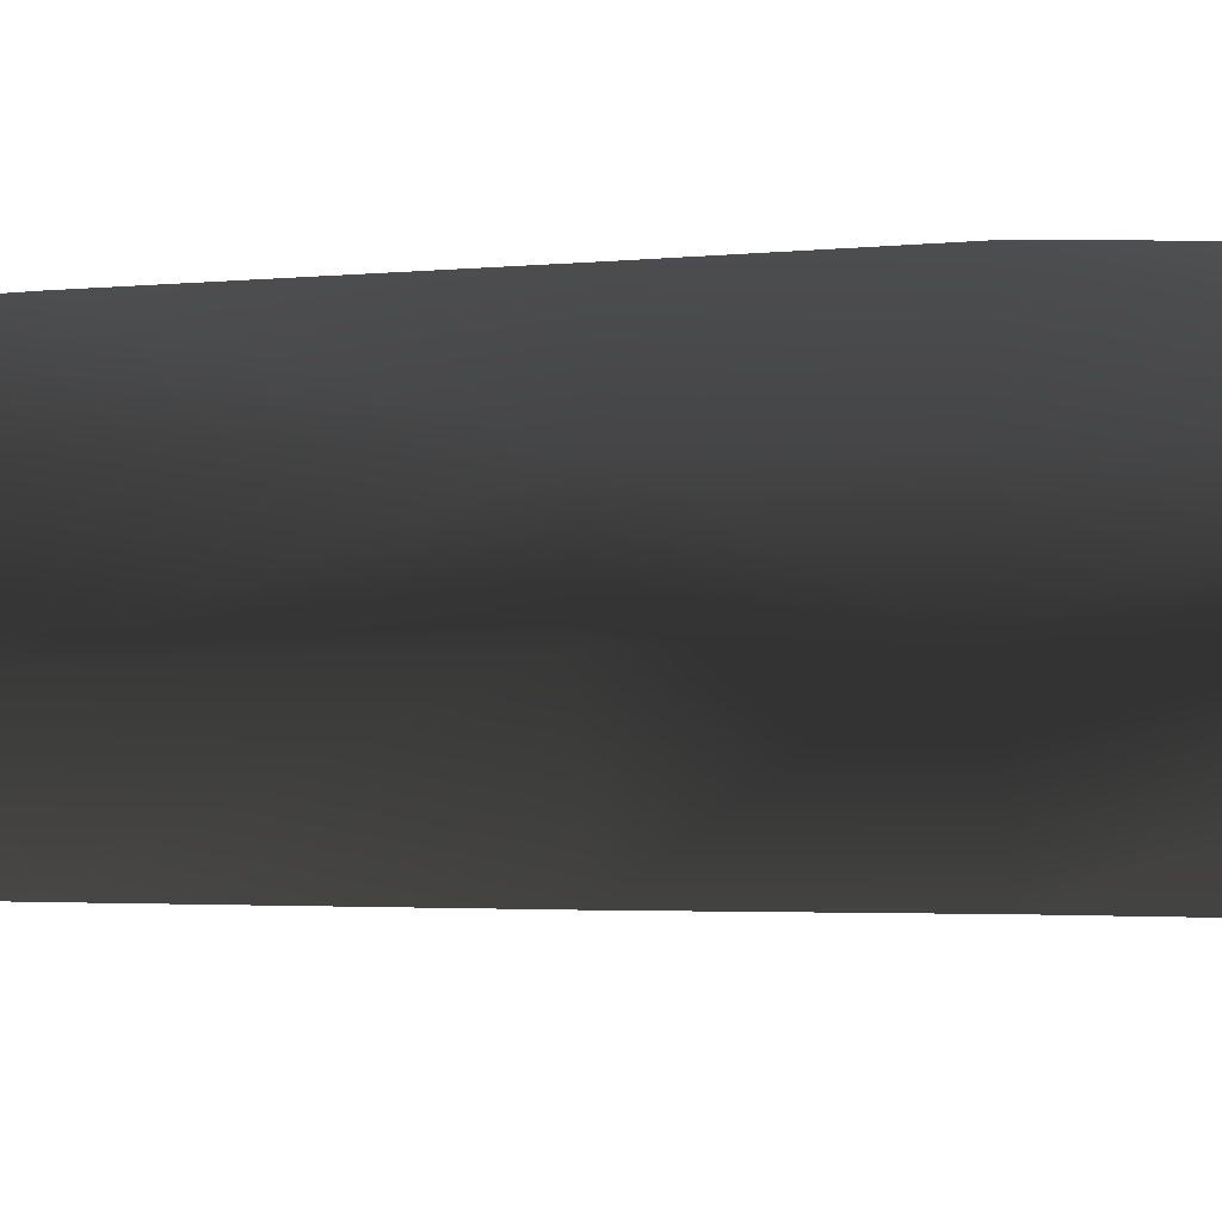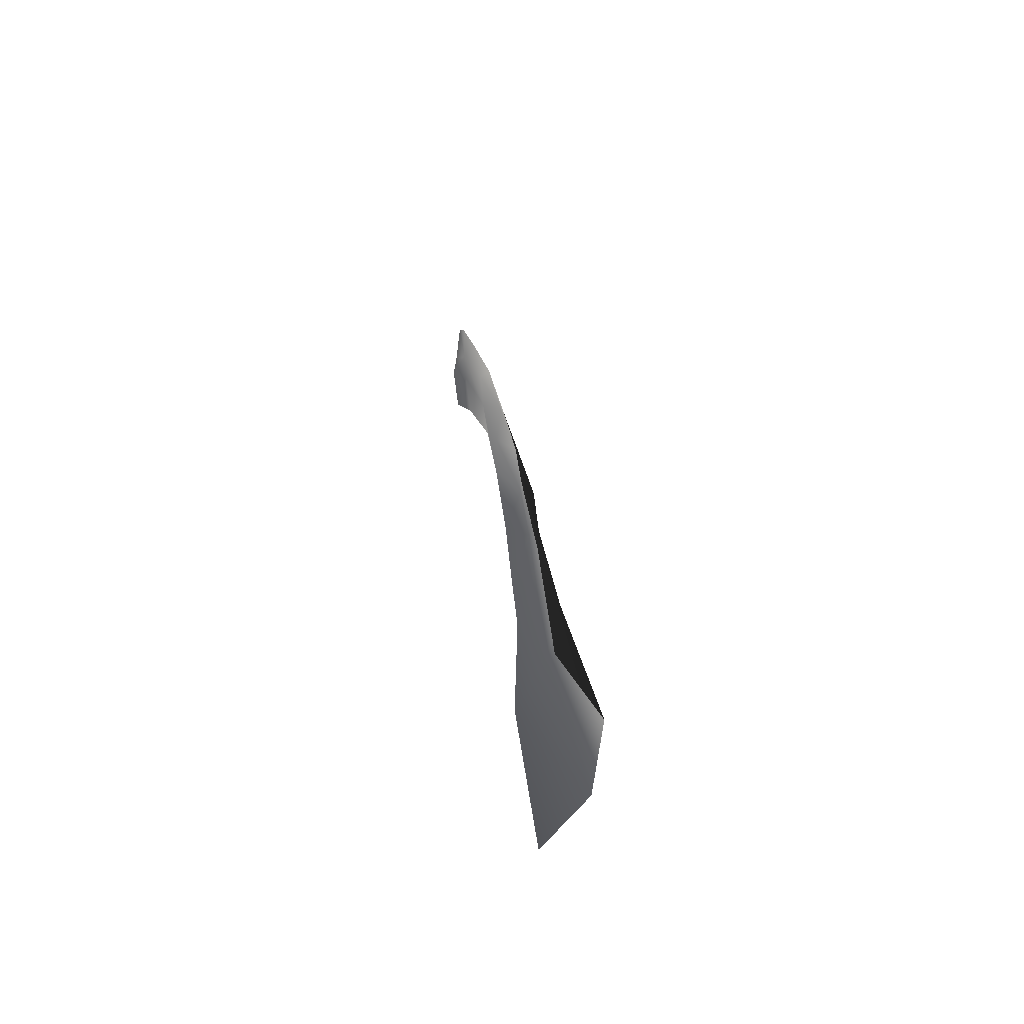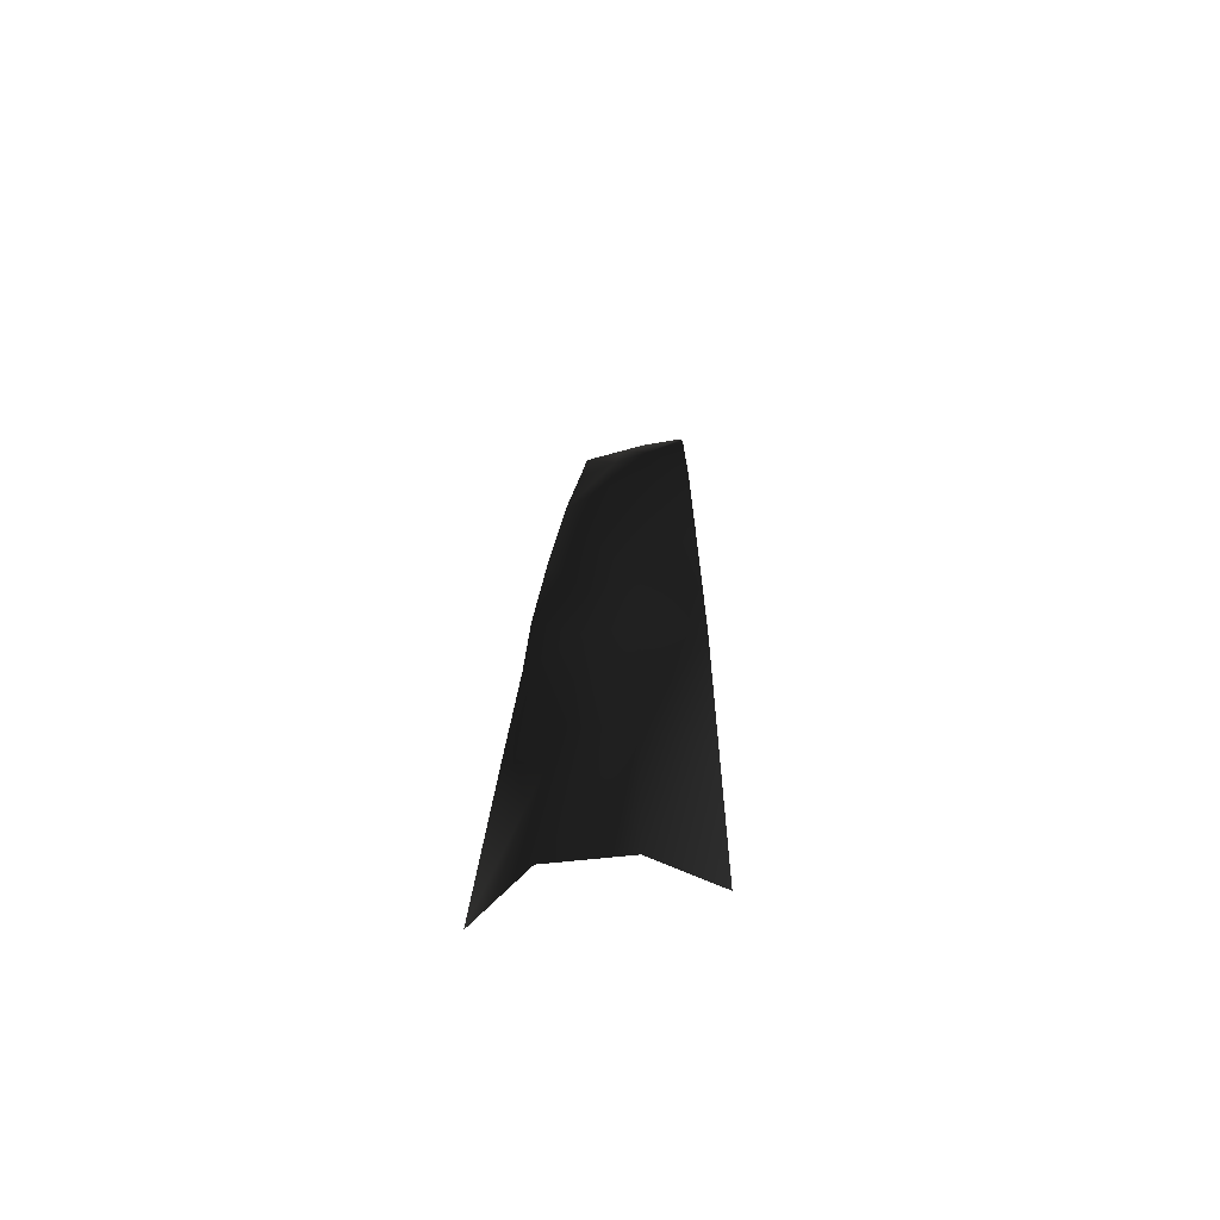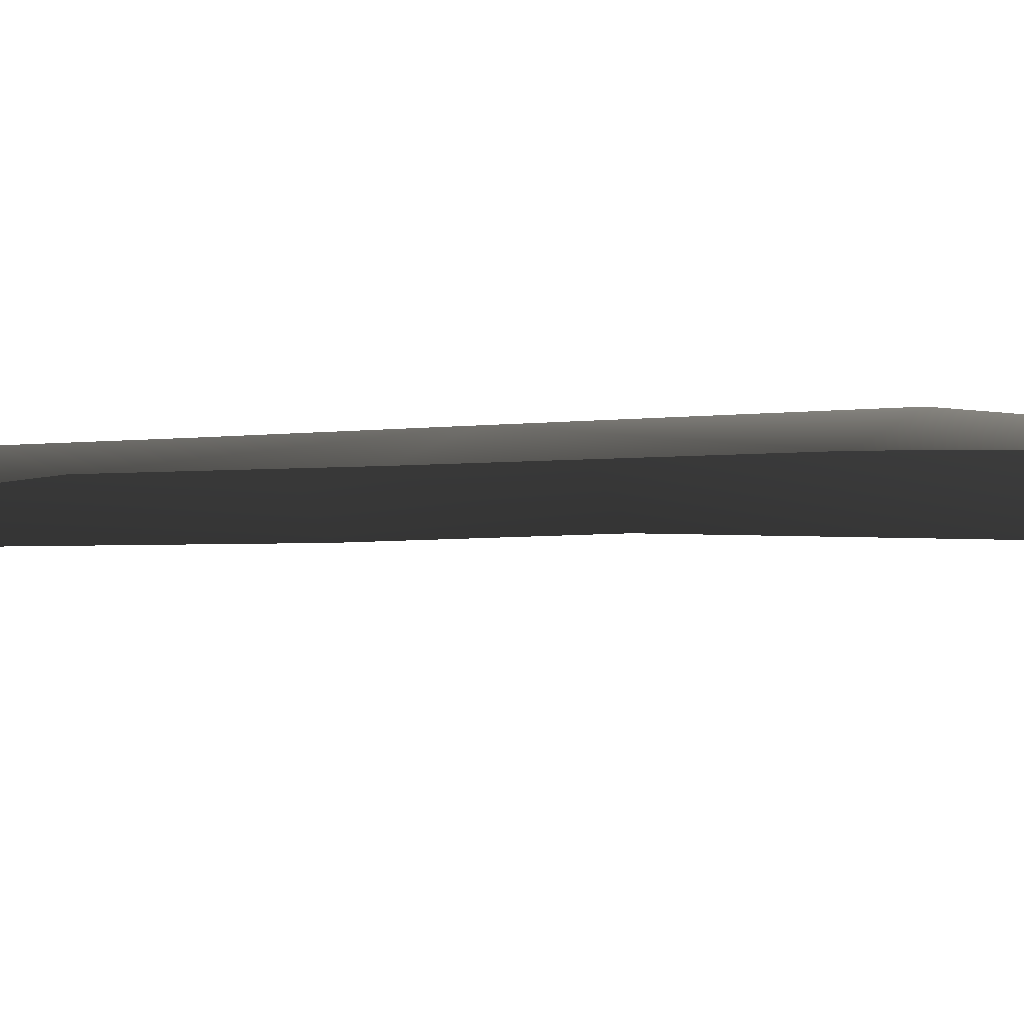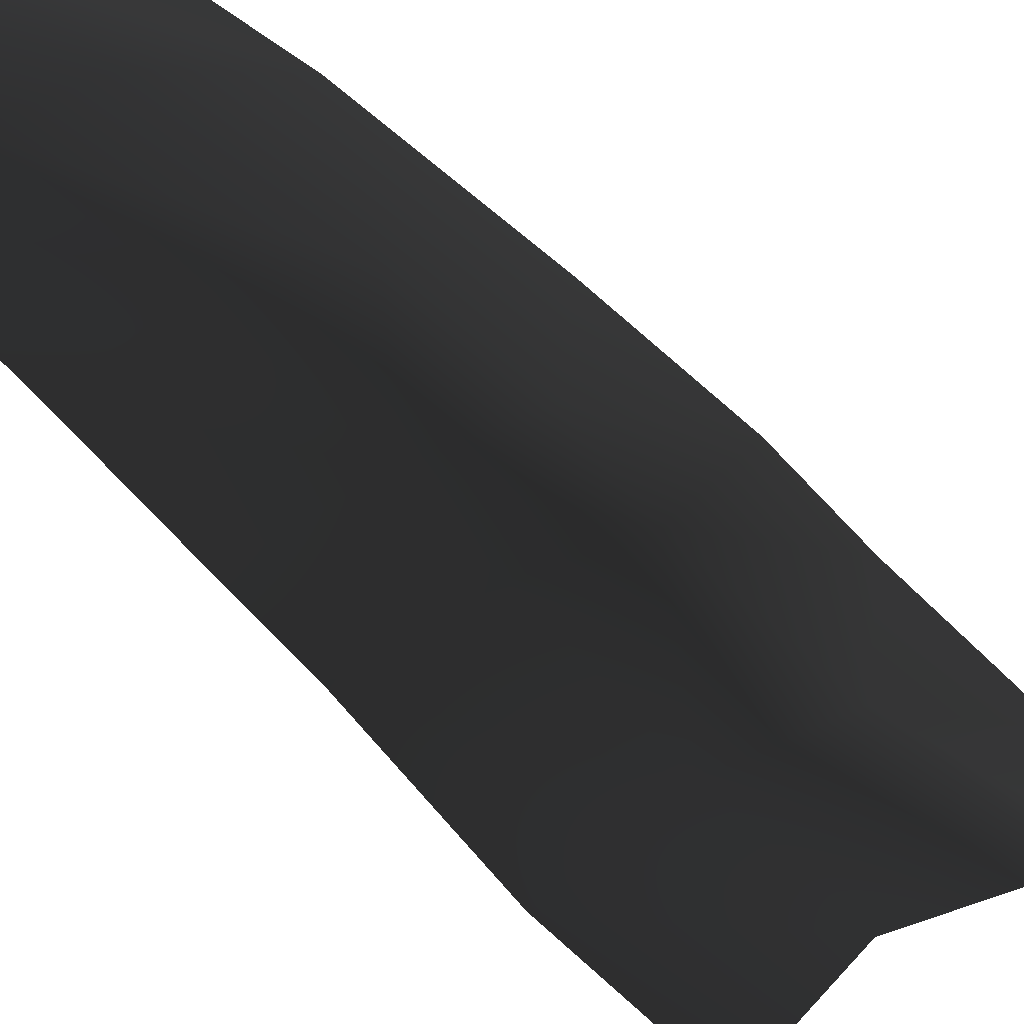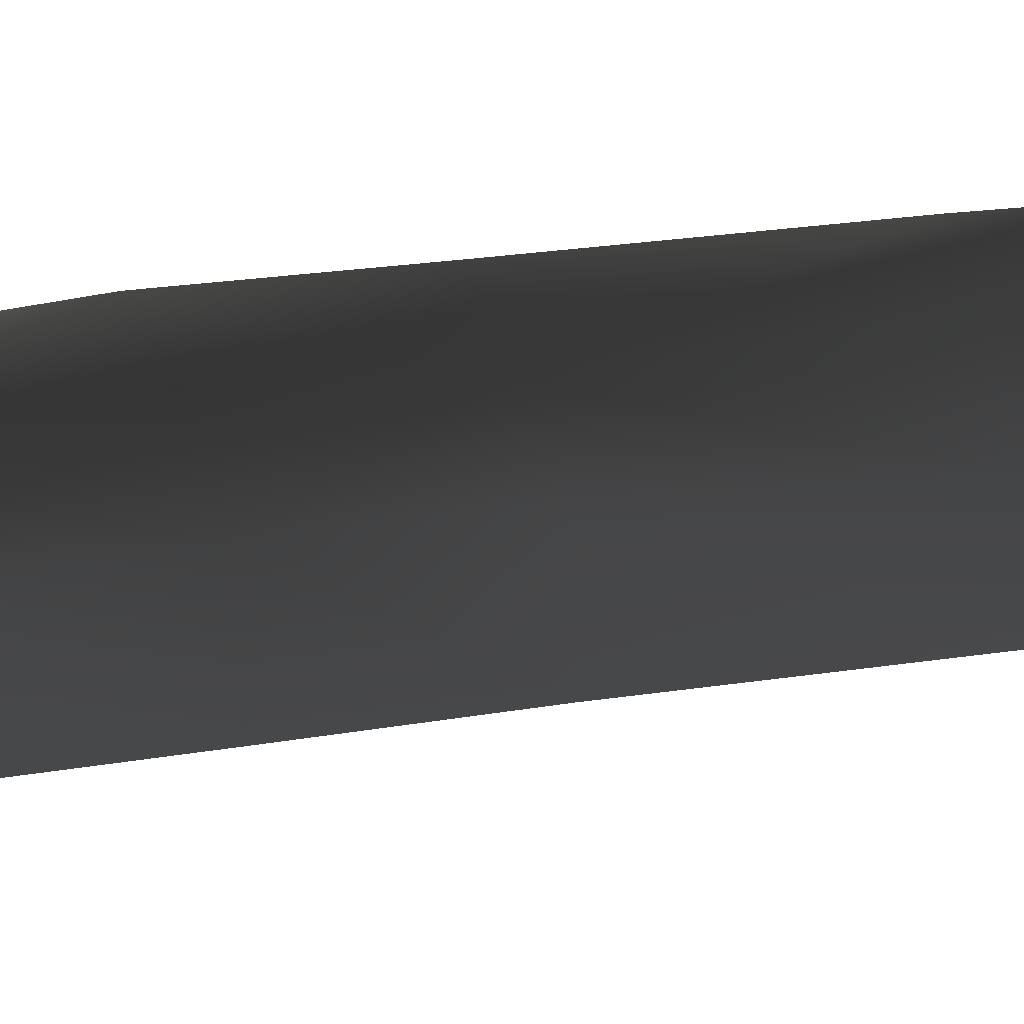
<metadata>
{"format":"obj","ext":"obj","renderer":"f3d","projection":"perspective","resolution":1024,"background":"white","views":[{"elev":72.2,"azim":89.9,"up":"+Y"},{"elev":-64.4,"azim":93.7,"up":"+Z"},{"elev":-60.2,"azim":-161.6,"up":"+Z"},{"elev":-12.6,"azim":-65.9,"up":"+Y"},{"elev":-25.8,"azim":20.1,"up":"+Y"},{"elev":-54.6,"azim":-79.5,"up":"+Y"}]}
</metadata>
<code>
g Plane23
v 12.77 21.82 -120.5
v 41.42 13.47 -120.6
v 47.49 19.13 -222.9
v 16.33 36.82 -222.3
v -13.6 14.57 -121.2
v -18.25 30.16 -223.1
v -39.62 -1.712 -122.3
v -42.43 7.681 -224.5
v 5.919 -18.89 182.2
v 25.62 -20.6 180
v 28.88 -11.61 131.3
v 5.157 -6.543 131.6
v 38.04 6.657 -43.37
v 9.598 13.32 -38.66
v -11.75 -18.73 182
v -13.9 -10.07 130.5
v -12.61 9.929 -40.1
v -33.24 -11.87 131
v -30.27 -17.17 180.6
v -39.43 -0.1853 -42.68
v 6.628 -29.33 216.6
v 24.55 -28.48 215.9
v -6.919 -29.57 215.7
v -25.41 -28.08 207.2
v 10.1 11.35 3.643
v 9.406 2.021 63.01
v 33.66 -3.339 61.89
v 36.69 3.723 0.8934
v -12.47 7.639 1.224
v -15.38 3.494 61.9
v -36.03 -6.229 60.14
v -37.99 -2.847 0.1367
v 4.525 -34.67 219.5
v 24.47 -30.87 217.1
v -5.954 -37.24 222.4
v -22.67 -35.43 211.1
f 3 1 2
f 1 3 4
f 4 5 1
f 5 4 6
f 6 7 5
f 7 6 8
f 11 9 10
f 9 11 12
f 1 13 2
f 13 1 14
f 12 15 9
f 15 12 16
f 5 14 1
f 14 5 17
f 15 18 19
f 18 15 16
f 5 20 17
f 20 5 7
f 22 9 21
f 9 22 10
f 21 15 23
f 15 21 9
f 24 15 19
f 15 24 23
f 27 25 26
f 25 27 28
f 26 29 30
f 29 26 25
f 18 30 31
f 30 18 16
f 11 26 12
f 26 11 27
f 26 16 12
f 16 26 30
f 31 29 32
f 29 31 30
f 14 28 13
f 28 14 25
f 29 14 17
f 14 29 25
f 20 29 17
f 29 20 32
f 34 21 33
f 21 34 22
f 21 35 33
f 35 21 23
f 23 36 35
f 36 23 24

</code>
